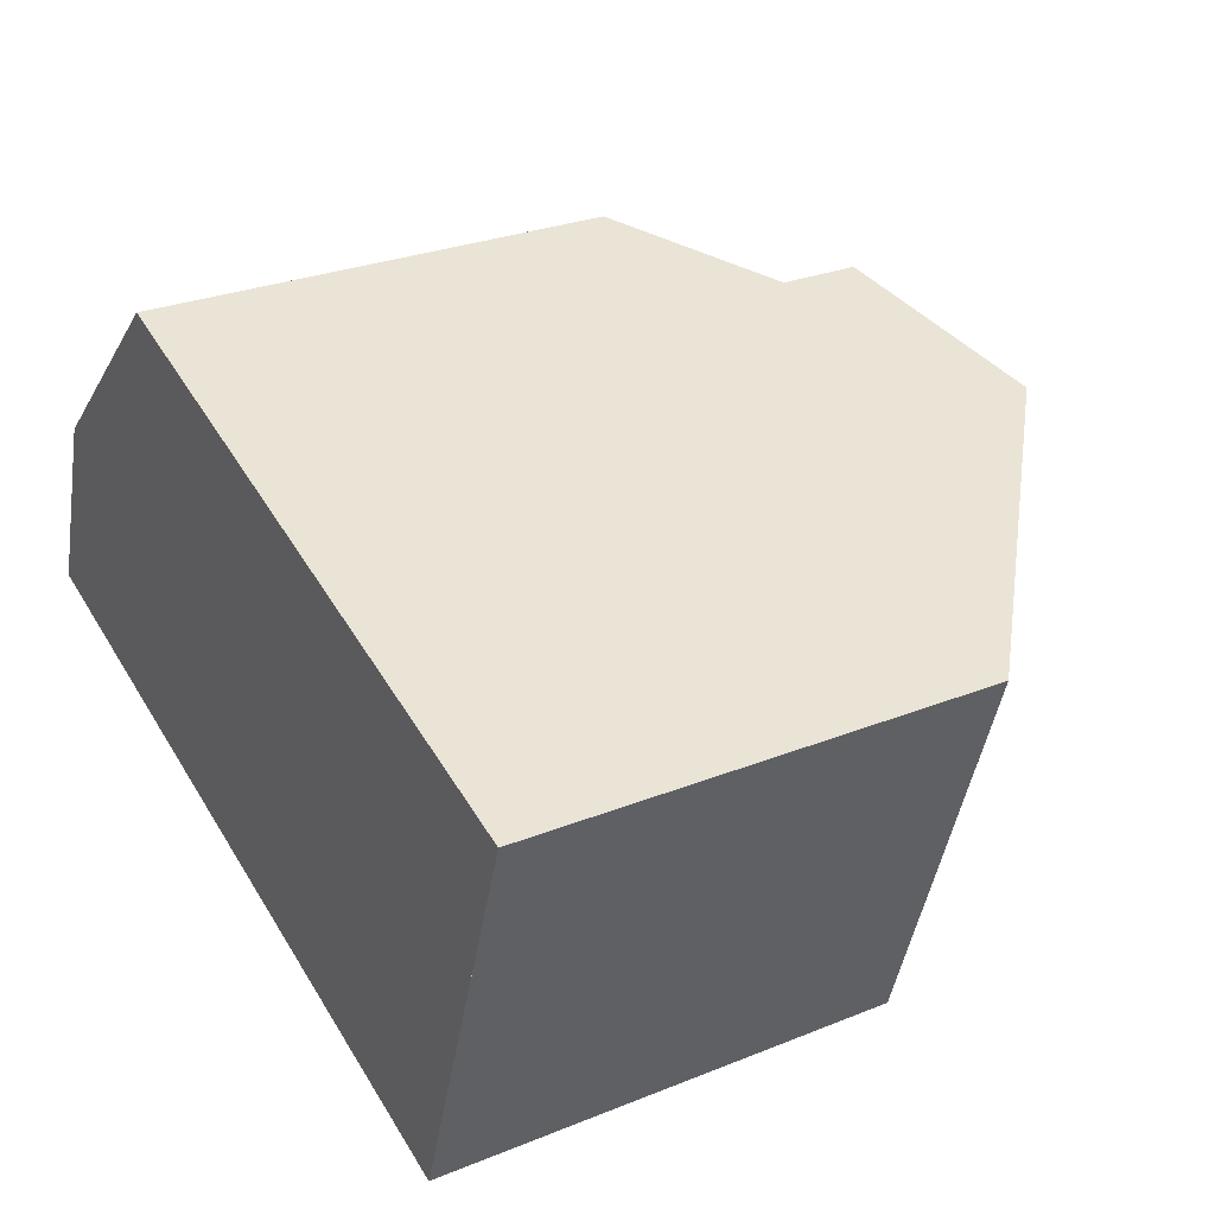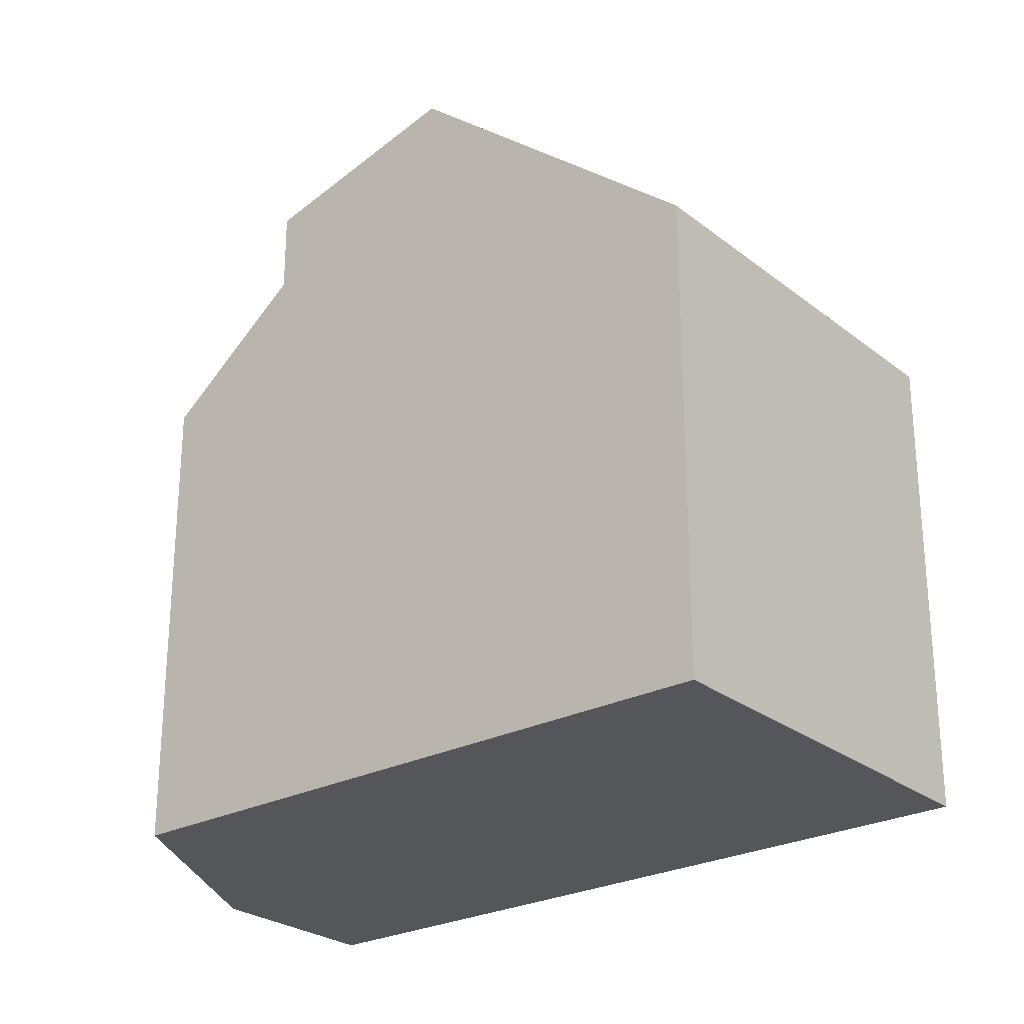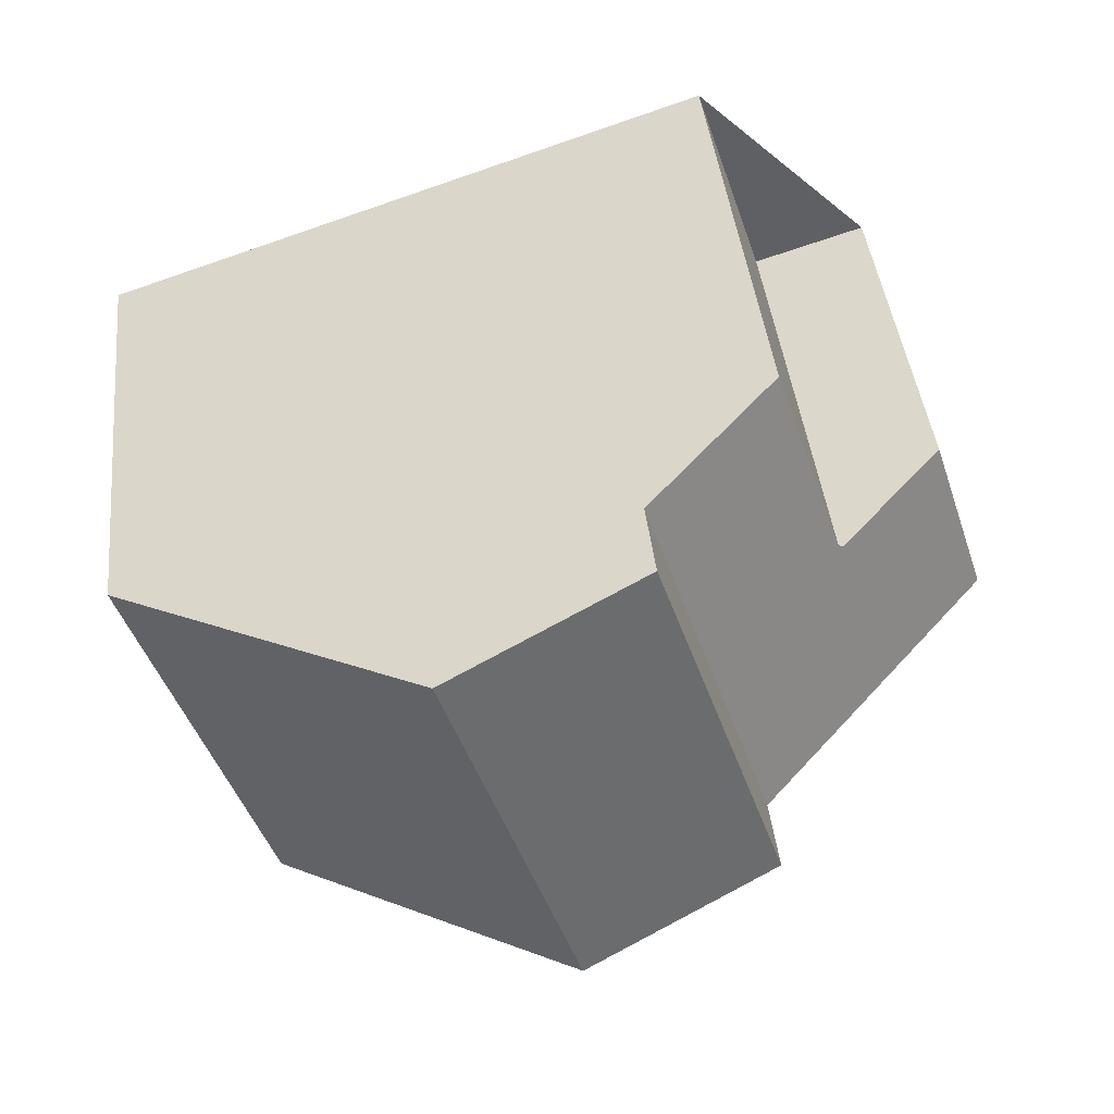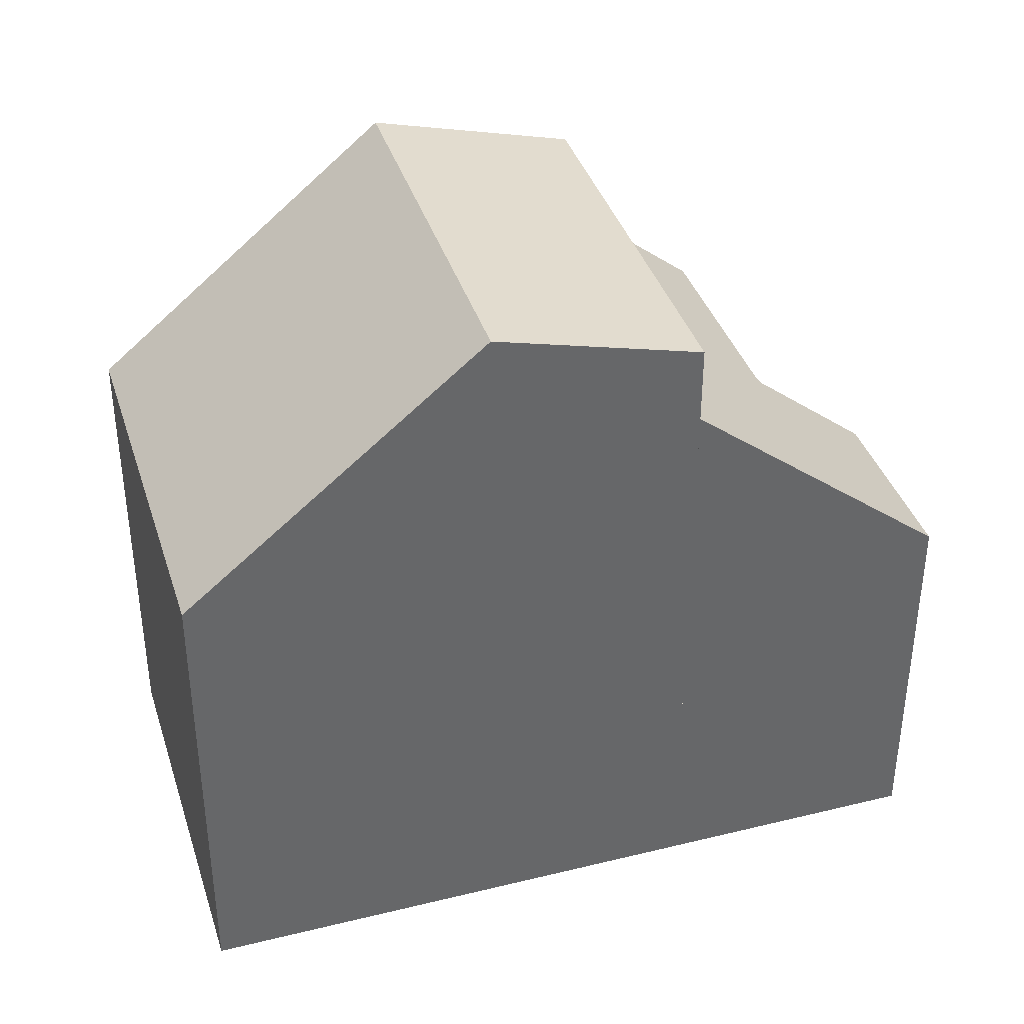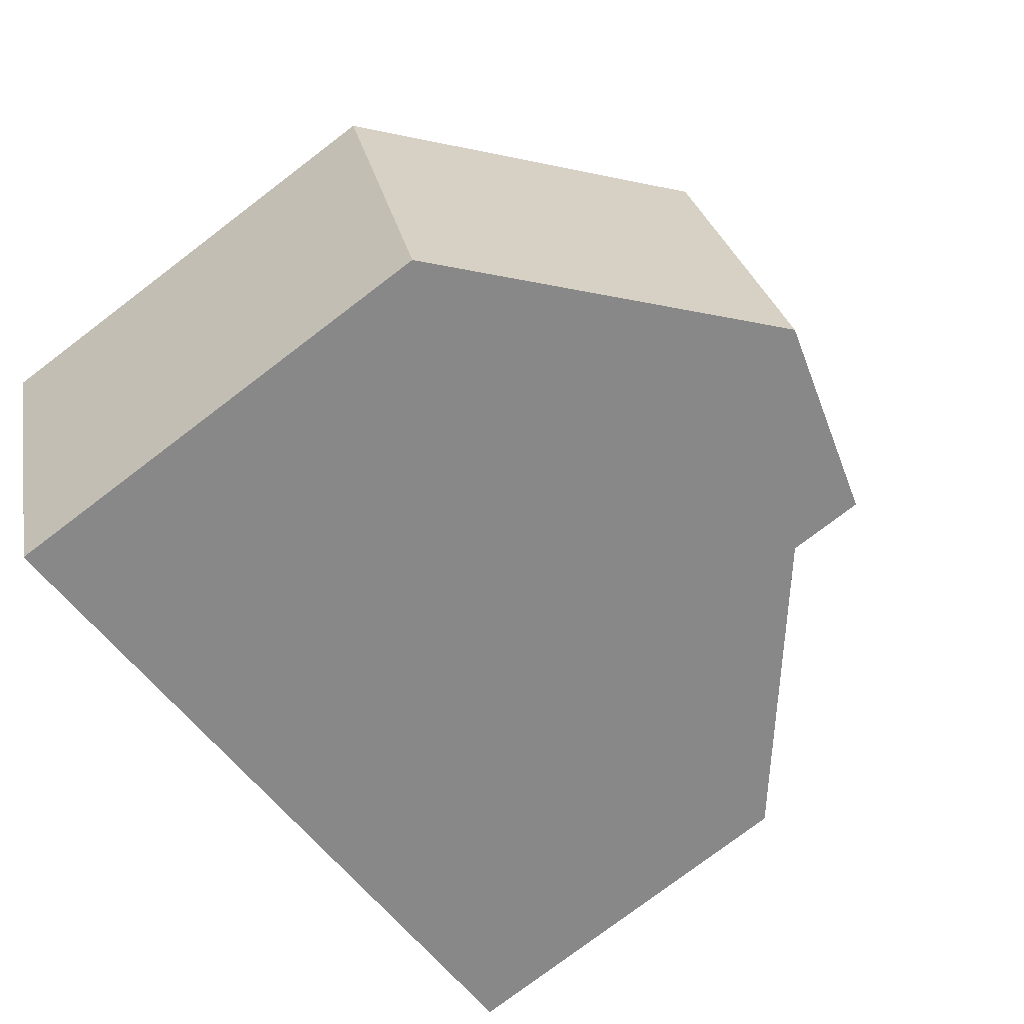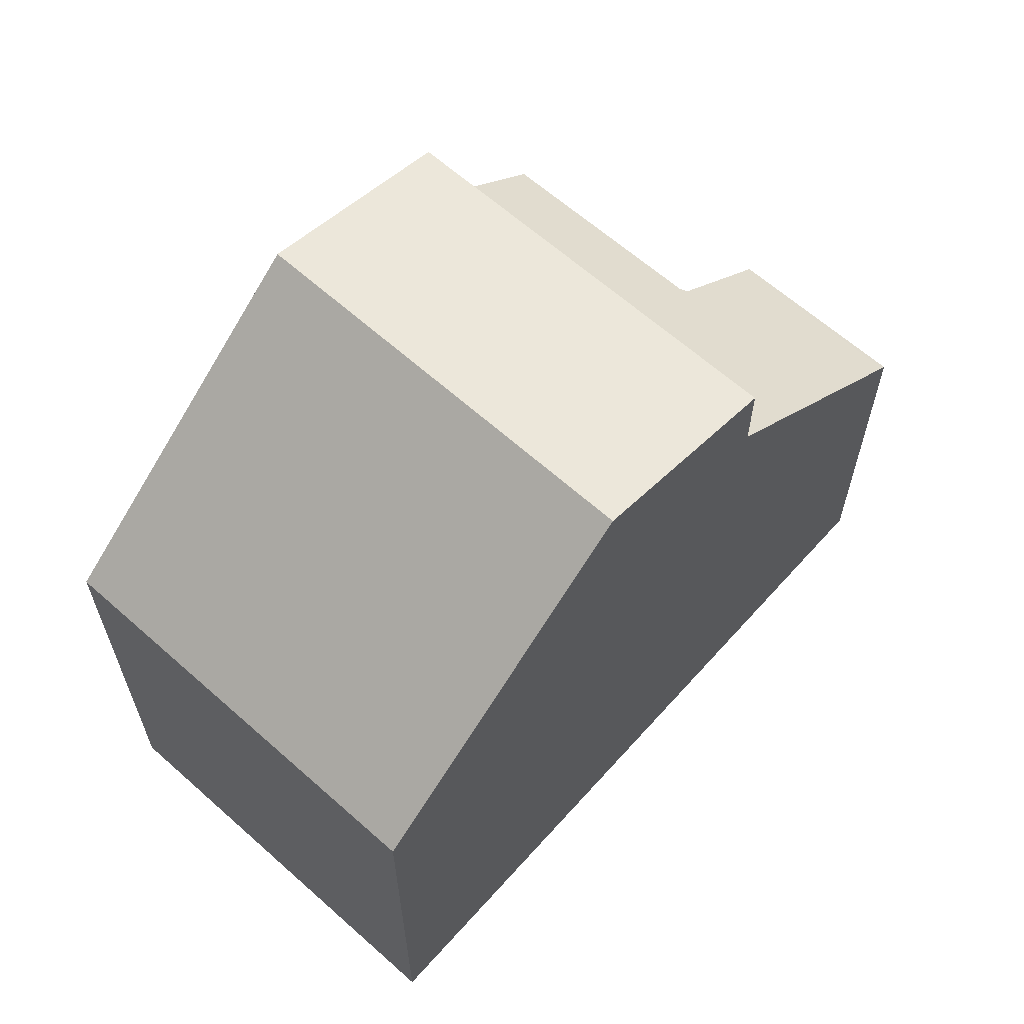
<metadata>
{"format":"obj","ext":"obj","renderer":"f3d","projection":"perspective","resolution":1024,"background":"white","views":[{"elev":27.6,"azim":-121.7,"up":"+Y"},{"elev":-26.1,"azim":-122.5,"up":"+Z"},{"elev":42.5,"azim":-6.3,"up":"+Y"},{"elev":38.6,"azim":1.2,"up":"+Z"},{"elev":-77.4,"azim":-52.8,"up":"+Y"},{"elev":63.8,"azim":-29.8,"up":"+Z"}]}
</metadata>
<code>
v -1273 -1167 5.656
v -1272 -1172 5.677
v -1266 -1164 5.666
v -1265 -1167 5.684
v -1264 -1166 4.546
v -1263 -1169 4.568
v -1268 -1170 8.653
v -1270 -1166 8.641
v -1270 -1166 8.641
v -1268 -1170 8.653
v -1270 -1166 8.642
v -1268 -1170 8.653
v -1268 -1165 7.992
v -1266 -1170 8.001
v -1268 -1165 7.026
v -1266 -1170 7.074
v -1268 -1170 8.459
v -1269 -1165 8.47
v -1265 -1167 5.644
v -1264 -1169 5.659
v -1267 -1165 7.029
v -1273 -1167 5.657
v -1270 -1166 8.642
v -1269 -1166 8.469
v -1267 -1165 7.993
v -1266 -1165 5.669
v -1268 -1170 8.653
v -1272 -1171 5.677
v -1268 -1170 8.459
v -1264 -1169 5.659
v -1263 -1169 4.568
v -1266 -1170 7.074
v -1266 -1170 8.001
v -1267 -1165 6.765
v -1266 -1169 6.795
v -1267 -1165 6.763
v -1266 -1169 6.796
v -1264 -1166 4.599
v -1263 -1169 4.614
v -1263 -1169 4.614
v -1266 -1170 8.001
v -1267 -1165 7.993
v -1266 -1170 7.074
v -1267 -1165 7.029
v -1268 -1165 7.992
v -1268 -1165 7.026
v -1266 -1170 8.001
v -1266 -1170 7.074
v -1273 -1167 5.683
v -1272 -1171 5.718
v -1273 -1167 5.68
v -1272 -1171 5.718
v -1273 -1167 5.68
v -1273 -1167 5.656
v -1273 -1167 0
v -1273 -1167 -8.882e-16
v -1272 -1171 5.677
v -1272 -1172 5.677
v -1272 -1172 0
v -1272 -1171 -8.882e-16
v -1266 -1165 5.669
v -1266 -1164 5.666
v -1266 -1164 0
v -1266 -1165 0
v -1265 -1167 5.644
v -1265 -1167 5.684
v -1265 -1167 0
v -1265 -1167 0
v -1263 -1169 4.568
v -1264 -1166 4.546
v -1264 -1166 0
v -1263 -1169 0
v -1263 -1169 4.614
v -1263 -1169 4.568
v -1263 -1169 0
v -1263 -1169 0
v -1272 -1171 5.718
v -1268 -1170 8.653
v -1268 -1170 0
v -1272 -1171 0
v -1269 -1165 8.47
v -1270 -1166 8.641
v -1270 -1166 0
v -1269 -1165 0
v -1268 -1170 8.653
v -1268 -1170 8.459
v -1268 -1170 0
v -1268 -1170 0
v -1268 -1165 7.992
v -1269 -1165 8.47
v -1269 -1165 0
v -1268 -1165 -8.882e-16
v -1264 -1166 4.599
v -1265 -1167 5.644
v -1265 -1167 0
v -1264 -1166 0
v -1266 -1169 6.796
v -1264 -1169 5.659
v -1264 -1169 0
v -1266 -1169 0
v -1273 -1167 5.656
v -1273 -1167 5.657
v -1273 -1167 8.882e-16
v -1273 -1167 0
v -1265 -1167 5.684
v -1266 -1165 5.669
v -1266 -1165 0
v -1265 -1167 0
v -1273 -1167 5.657
v -1272 -1171 5.677
v -1272 -1171 -8.882e-16
v -1273 -1167 8.882e-16
v -1263 -1169 4.568
v -1263 -1169 4.568
v -1263 -1169 0
v -1263 -1169 0
v -1266 -1164 5.666
v -1267 -1165 6.763
v -1267 -1165 -8.882e-16
v -1266 -1164 0
v -1266 -1170 7.074
v -1266 -1169 6.796
v -1266 -1169 0
v -1266 -1170 0
v -1264 -1166 4.546
v -1264 -1166 4.599
v -1264 -1166 0
v -1264 -1166 0
v -1264 -1169 5.659
v -1263 -1169 4.614
v -1263 -1169 0
v -1264 -1169 0
v -1267 -1165 6.763
v -1268 -1165 7.026
v -1268 -1165 -8.882e-16
v -1267 -1165 -8.882e-16
v -1268 -1170 8.459
v -1266 -1170 8.001
v -1266 -1170 0
v -1268 -1170 0
v -1270 -1166 8.641
v -1273 -1167 5.68
v -1273 -1167 -8.882e-16
v -1270 -1166 0
v -1272 -1172 5.677
v -1272 -1171 5.718
v -1272 -1171 0
v -1272 -1172 0
v -1273 -1167 0
v -1266 -1164 0
v -1265 -1167 0
v -1264 -1166 0
v -1263 -1169 0
v -1272 -1172 0
f 50 28 22 49
f 44 34 35 43
f 21 15 13 25
f 12 11 24 29
f 39 30 19 38
f 49 22 1 51
f 46 36 34 44
f 33 14 16 32
f 11 9 18 24
f 52 2 28 50
f 43 35 37 48
f 29 17 10 12
f 40 20 30 39
f 32 21 25 33
f 34 26 4 19 30 35
f 36 3 26 34
f 35 30 20 37
f 38 5 31 39
f 39 31 6 40
f 41 29 24 42
f 42 24 18 45
f 47 17 29 41
f 49 23 27 50
f 51 8 23 49
f 50 27 7 52
f 54 55 56 53
f 58 59 60 57
f 62 63 64 61
f 66 67 68 65
f 70 71 72 69
f 74 75 76 73
f 78 79 80 77
f 82 83 84 81
f 86 87 88 85
f 90 91 92 89
f 94 95 96 93
f 98 99 100 97
f 102 103 104 101
f 106 107 108 105
f 110 111 112 109
f 114 115 116 113
f 118 119 120 117
f 122 123 124 121
f 126 127 128 125
f 130 131 132 129
f 134 135 136 133
f 138 139 140 137
f 142 143 144 141
f 146 147 148 145
f 150 151 152 153 154 149

</code>
